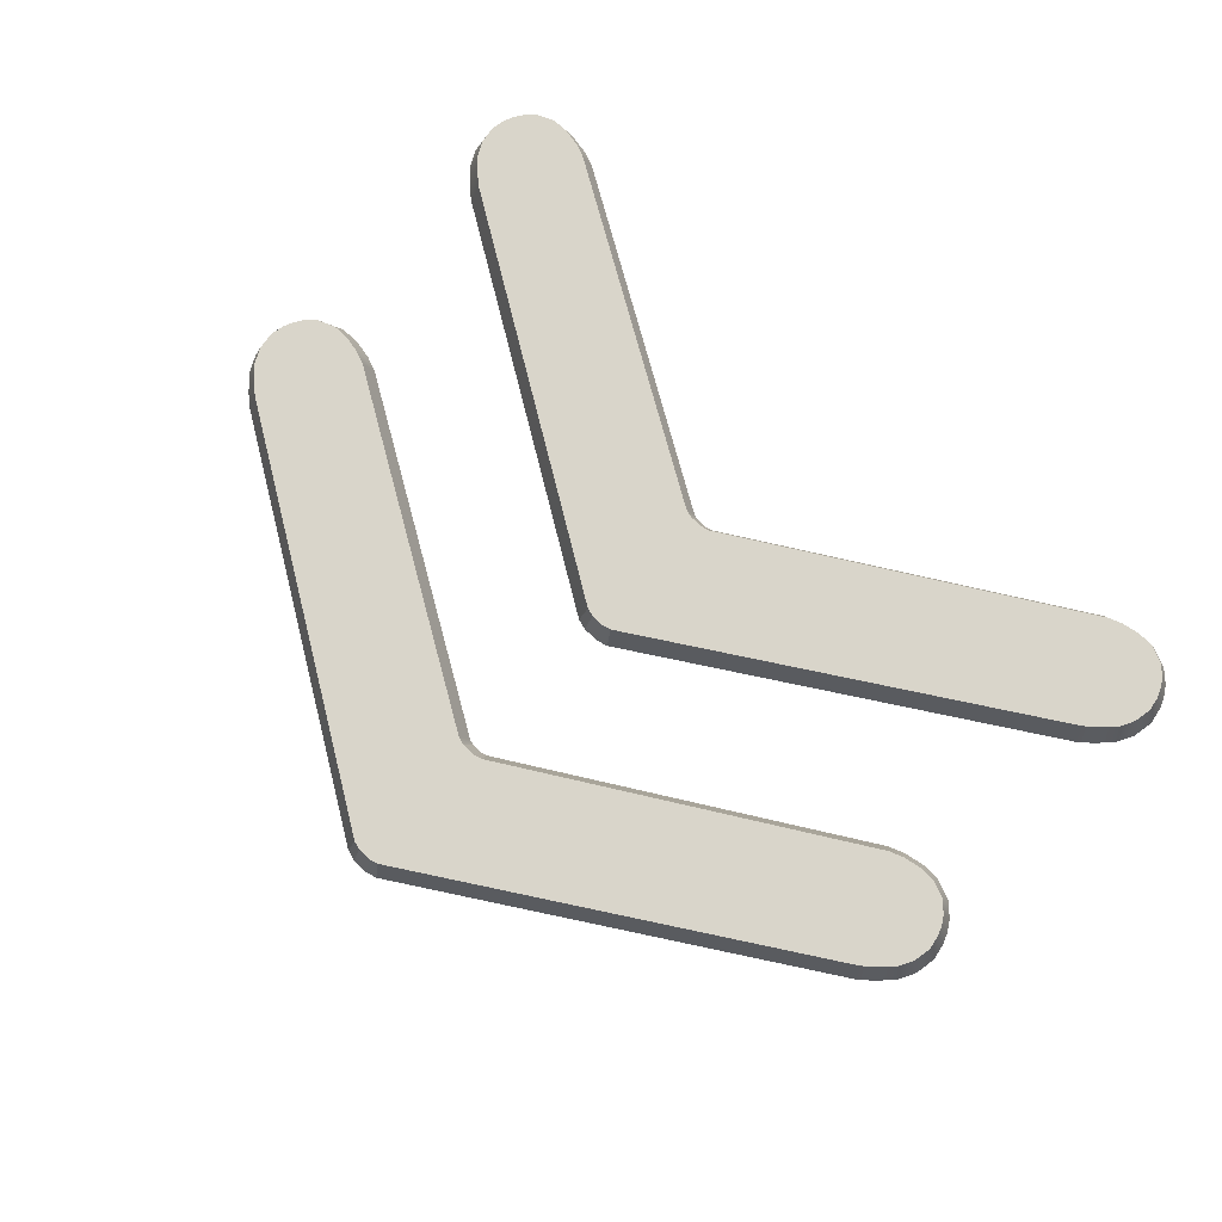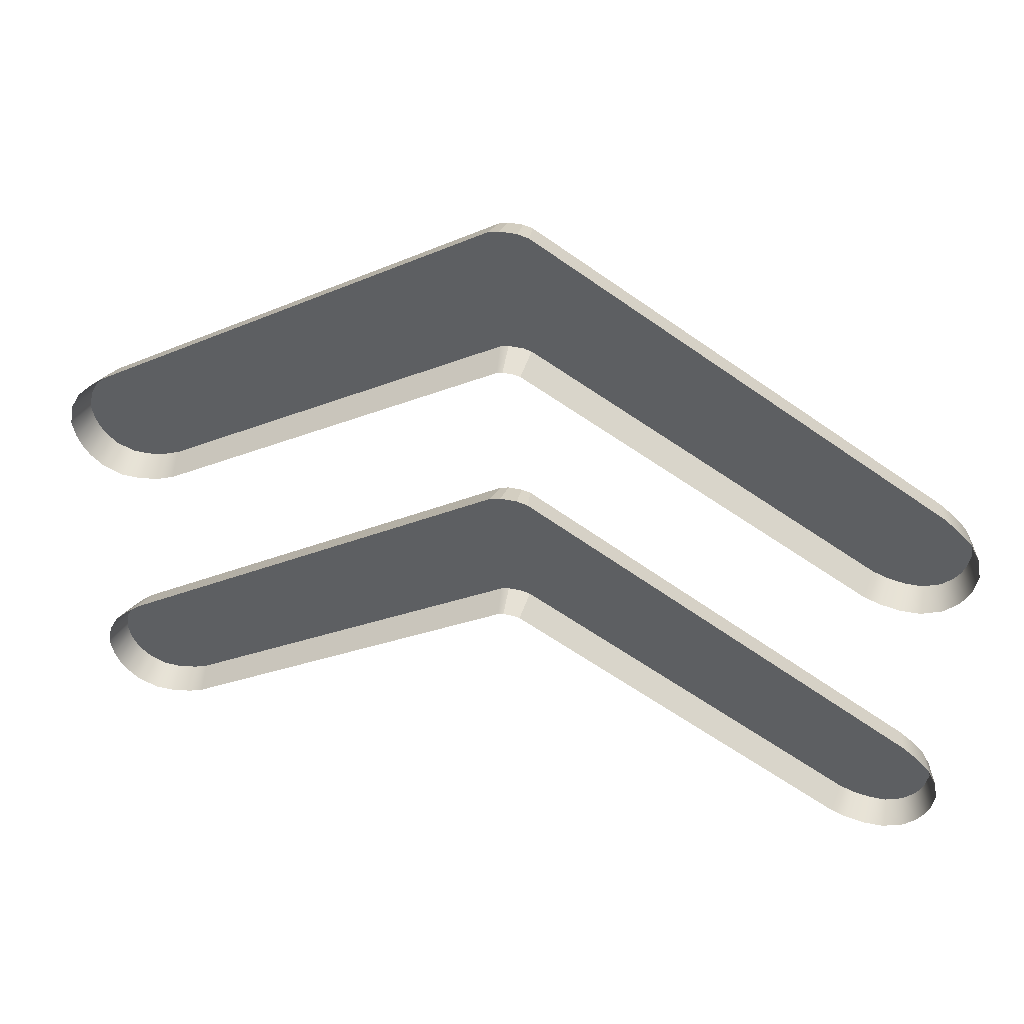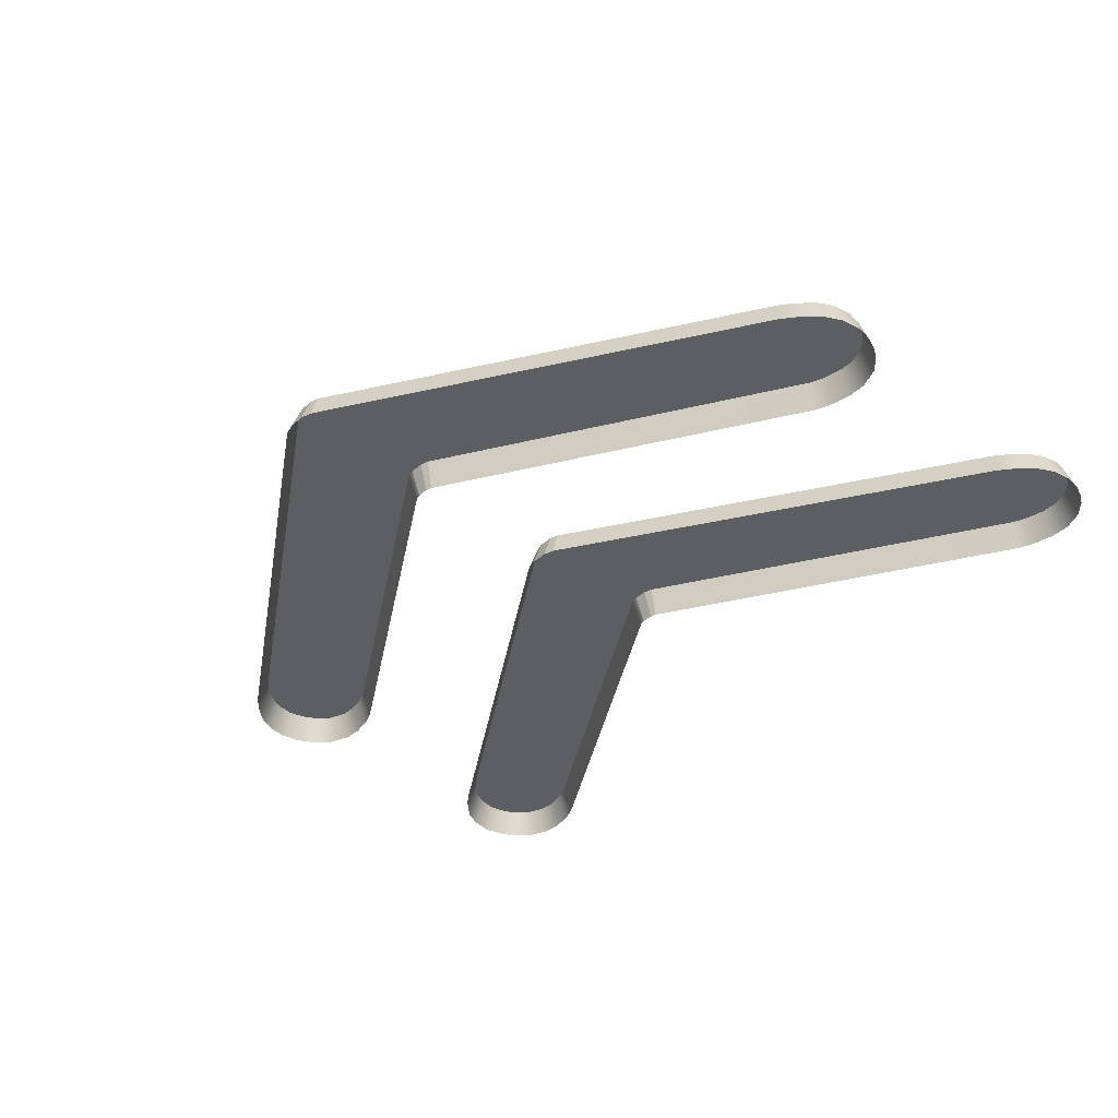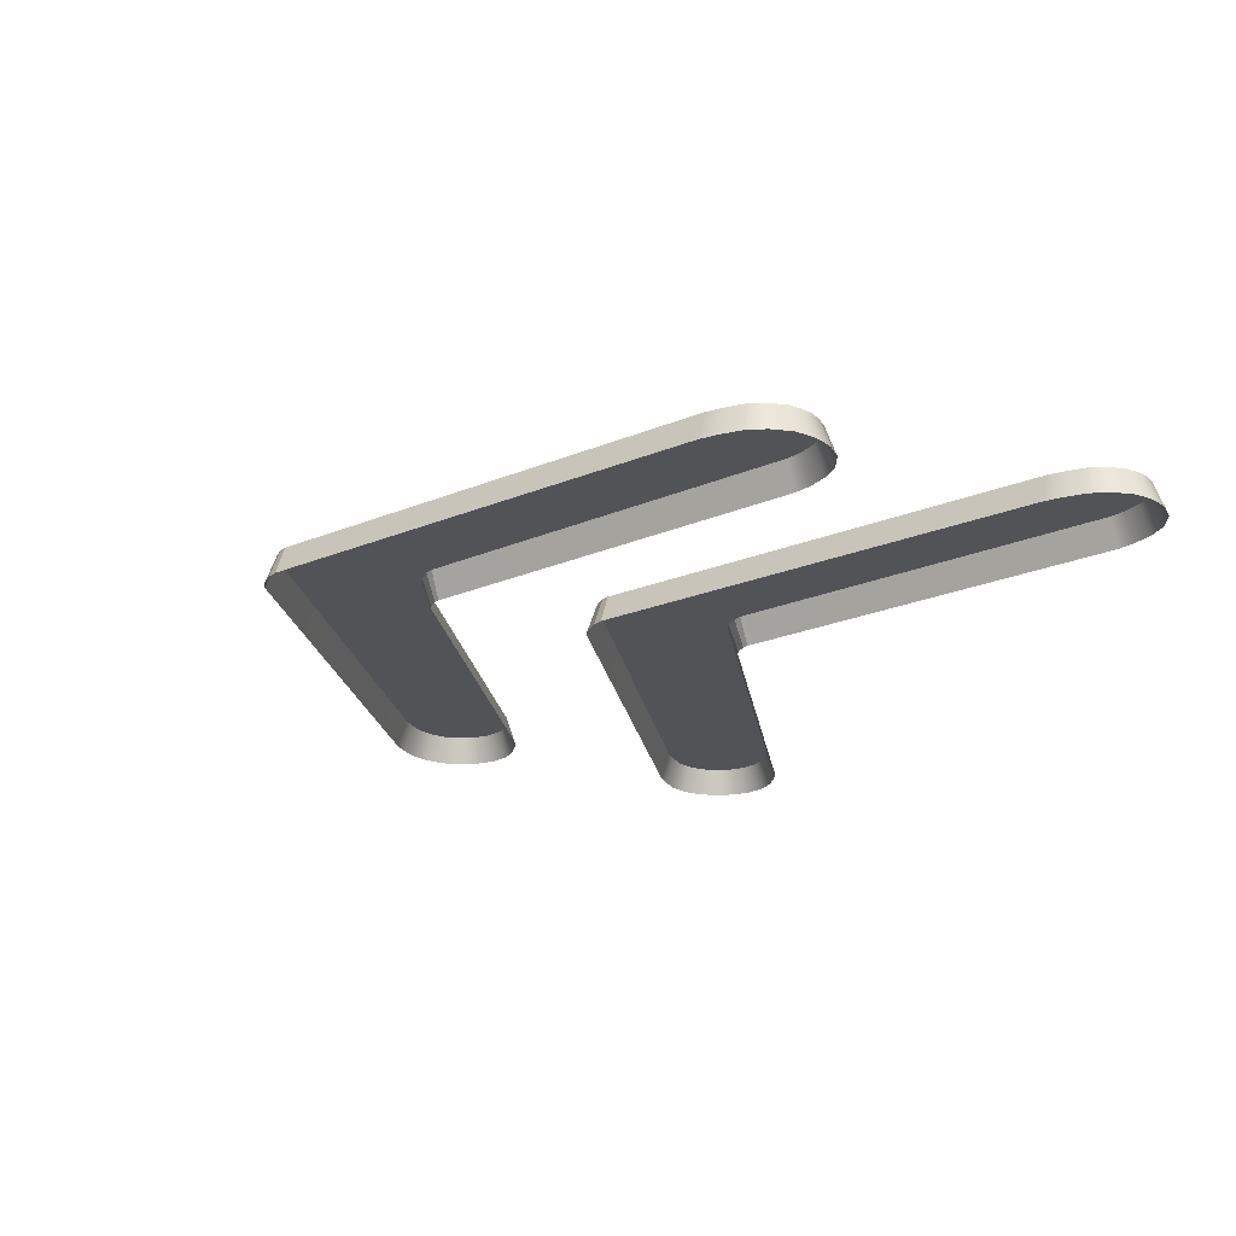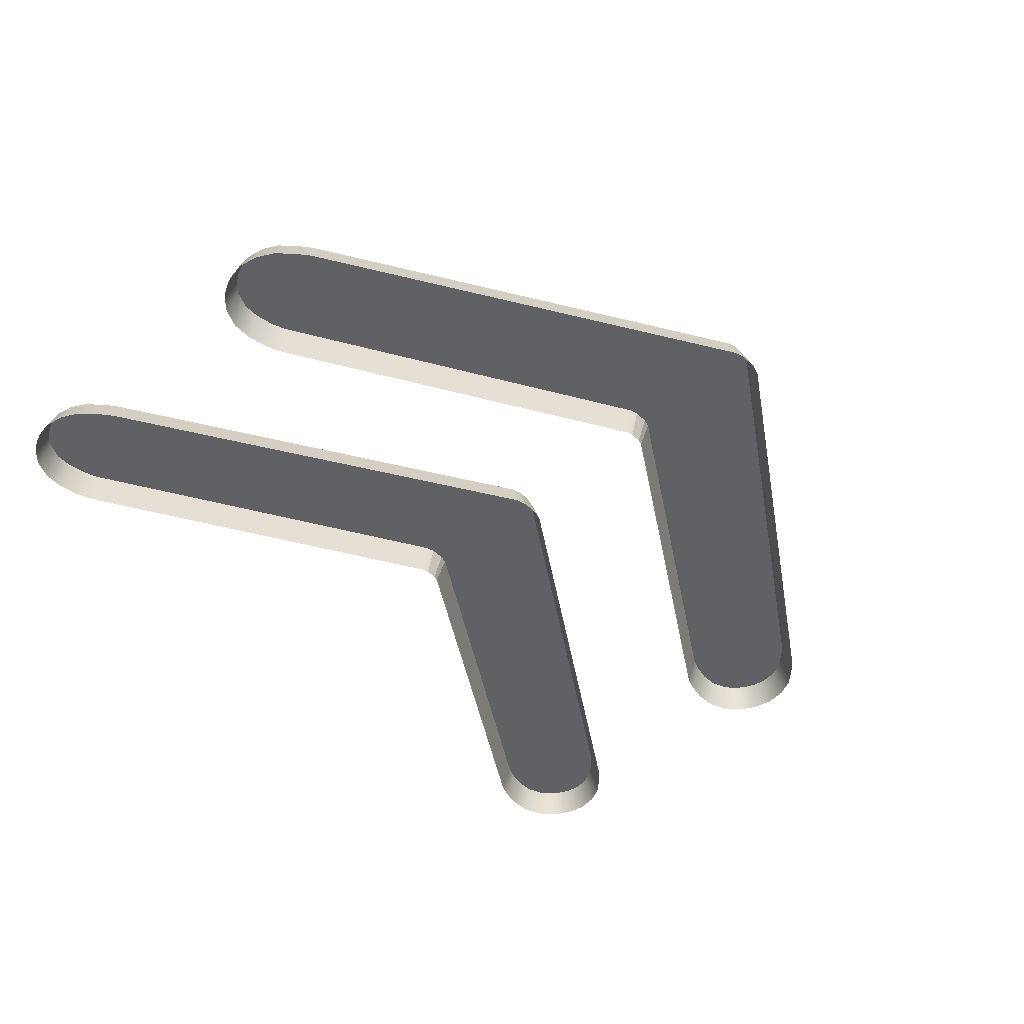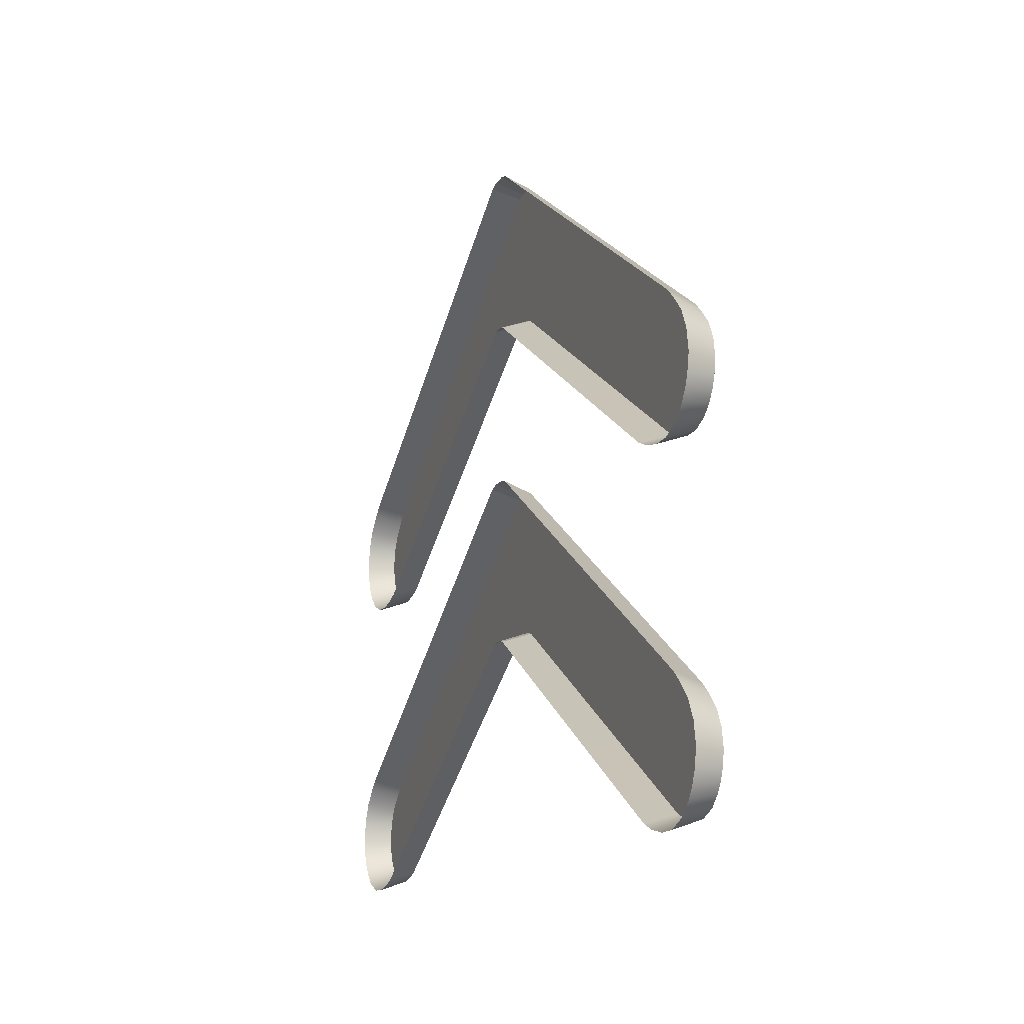
<metadata>
{"format":"obj","ext":"obj","renderer":"f3d","projection":"perspective","resolution":1024,"background":"white","views":[{"elev":74.6,"azim":43.9,"up":"+Y"},{"elev":42.8,"azim":14.2,"up":"+Z"},{"elev":-38.8,"azim":48.0,"up":"+Y"},{"elev":-21.7,"azim":68.1,"up":"+Y"},{"elev":-47.5,"azim":-47.7,"up":"+Y"},{"elev":-13.1,"azim":70.1,"up":"+Z"}]}
</metadata>
<code>
g ENV_WhiteArrow
v -0.09432 0.0867 2.06
v -0.1184 -0.0867 2.115
v -2.55 -0.0867 0.5991
v -2.515 0.0867 0.5507
v -2.625 -0.0867 0.5367
v -2.585 0.0867 0.4928
v -2.724 -0.0867 0.4372
v -2.675 0.0867 0.4019
v -2.78 -0.0867 0.3273
v -2.723 0.0867 0.308
v -2.803 -0.0867 0.1977
v -2.743 0.0867 0.198
v -2.783 -0.0867 0.09149
v -2.726 0.0867 0.1085
v -2.754 -0.0867 0.02152
v -2.701 0.0867 0.04915
v -2.711 -0.0867 -0.04547
v -2.665 0.0867 -0.007314
v -2.632 -0.0867 -0.1208
v -2.599 0.0867 -0.07002
v -2.507 -0.0867 -0.1723
v -2.494 0.0867 -0.1131
v -2.387 -0.0867 -0.1757
v -2.392 0.0867 -0.116
v -2.262 -0.0867 -0.1508
v -2.278 0.0867 -0.09346
v -2.167 -0.0867 -0.1147
v -2.193 0.0867 -0.06095
v -0.07071 -0.0867 1.142
v -0.09432 0.0867 1.198
v -0.0423 0.0867 1.212
v -0.03426 -0.0867 1.152
v -0.09432 0.0867 1.198
v -0.09432 0.0867 2.06
v -2.515 0.0867 0.5507
v -2.193 0.0867 -0.06095
v -2.585 0.0867 0.4928
v -2.278 0.0867 -0.09346
v -2.675 0.0867 0.4019
v -2.392 0.0867 -0.116
v -2.723 0.0867 0.308
v -2.494 0.0867 -0.1131
v -2.743 0.0867 0.198
v -2.599 0.0867 -0.07002
v -2.726 0.0867 0.1085
v -2.665 0.0867 -0.007314
v -2.701 0.0867 0.04915
v -0.09432 0.0867 2.06
v -0.09432 0.0867 1.198
v -0.0423 0.0867 1.212
v -0.0423 0.0867 2.075
v -0.0423 0.0867 2.075
v -0.05035 -0.0867 2.134
v -0.1184 -0.0867 2.115
v -0.09432 0.0867 2.06
v -0.0423 0.0867 2.075
v -0.0423 0.0867 1.212
v -4.268e-05 0.0867 1.212
v -4.268e-05 0.0867 2.075
v 0.0423 0.0867 2.075
v 0.0423 0.0867 1.212
v 0.09432 0.0867 2.06
v 0.09432 0.0867 1.198
v -0.0423 0.0867 1.212
v -0.03426 -0.0867 1.152
v 4.268e-05 -0.0867 1.152
v -4.268e-05 0.0867 1.212
v 0.03426 -0.0867 1.152
v 0.0423 0.0867 1.212
v -4.268e-05 0.0867 2.075
v -0.05035 -0.0867 2.134
v -0.0423 0.0867 2.075
v 4.268e-05 -0.0867 2.134
v 0.0423 0.0867 2.075
v 0.05035 -0.0867 2.134
v 2.515 0.0867 0.5507
v 0.1184 -0.0867 2.115
v 0.09432 0.0867 2.06
v 2.55 -0.0867 0.5991
v 2.585 0.0867 0.4928
v 2.625 -0.0867 0.5367
v 2.675 0.0867 0.4019
v 2.724 -0.0867 0.4372
v 2.723 0.0867 0.308
v 2.78 -0.0867 0.3273
v 2.743 0.0867 0.198
v 2.803 -0.0867 0.1977
v 2.726 0.0867 0.1085
v 2.783 -0.0867 0.09149
v 2.701 0.0867 0.04915
v 2.754 -0.0867 0.02152
v 2.665 0.0867 -0.007314
v 2.711 -0.0867 -0.04547
v 2.599 0.0867 -0.07002
v 2.632 -0.0867 -0.1208
v 2.494 0.0867 -0.1131
v 2.507 -0.0867 -0.1723
v 2.392 0.0867 -0.116
v 2.387 -0.0867 -0.1757
v 2.278 0.0867 -0.09346
v 2.262 -0.0867 -0.1508
v 2.193 0.0867 -0.06095
v 2.167 -0.0867 -0.1147
v 0.09432 0.0867 1.198
v 0.07071 -0.0867 1.142
v 0.09432 0.0867 1.198
v 2.515 0.0867 0.5507
v 0.09432 0.0867 2.06
v 2.193 0.0867 -0.06095
v 2.585 0.0867 0.4928
v 2.278 0.0867 -0.09346
v 2.675 0.0867 0.4019
v 2.392 0.0867 -0.116
v 2.723 0.0867 0.308
v 2.494 0.0867 -0.1131
v 2.743 0.0867 0.198
v 2.599 0.0867 -0.07002
v 2.726 0.0867 0.1085
v 2.665 0.0867 -0.007314
v 2.701 0.0867 0.04915
v 0.0423 0.0867 1.212
v 0.03426 -0.0867 1.152
v 0.07071 -0.0867 1.142
v 0.09432 0.0867 1.198
v 0.09432 0.0867 2.06
v 0.1184 -0.0867 2.115
v 0.05035 -0.0867 2.134
v 0.0423 0.0867 2.075
v -0.09432 0.0867 0.1018
v -0.1184 -0.0867 0.1569
v -2.55 -0.0867 -1.359
v -2.515 0.0867 -1.408
v -2.625 -0.0867 -1.422
v -2.585 0.0867 -1.466
v -2.724 -0.0867 -1.521
v -2.675 0.0867 -1.557
v -2.78 -0.0867 -1.631
v -2.723 0.0867 -1.65
v -2.803 -0.0867 -1.761
v -2.743 0.0867 -1.76
v -2.783 -0.0867 -1.867
v -2.726 0.0867 -1.85
v -2.754 -0.0867 -1.937
v -2.701 0.0867 -1.909
v -2.711 -0.0867 -2.004
v -2.665 0.0867 -1.966
v -2.632 -0.0867 -2.079
v -2.599 0.0867 -2.028
v -2.507 -0.0867 -2.131
v -2.494 0.0867 -2.072
v -2.387 -0.0867 -2.134
v -2.392 0.0867 -2.074
v -2.262 -0.0867 -2.109
v -2.278 0.0867 -2.052
v -2.167 -0.0867 -2.073
v -2.193 0.0867 -2.019
v -0.07071 -0.0867 -0.8159
v -0.09432 0.0867 -0.7607
v -0.0423 0.0867 -0.7465
v -0.03426 -0.0867 -0.8059
v -0.09432 0.0867 -0.7607
v -0.09432 0.0867 0.1018
v -2.515 0.0867 -1.408
v -2.193 0.0867 -2.019
v -2.585 0.0867 -1.466
v -2.278 0.0867 -2.052
v -2.675 0.0867 -1.557
v -2.392 0.0867 -2.074
v -2.723 0.0867 -1.65
v -2.494 0.0867 -2.072
v -2.743 0.0867 -1.76
v -2.599 0.0867 -2.028
v -2.726 0.0867 -1.85
v -2.665 0.0867 -1.966
v -2.701 0.0867 -1.909
v -0.09432 0.0867 0.1018
v -0.09432 0.0867 -0.7607
v -0.0423 0.0867 -0.7465
v -0.0423 0.0867 0.1161
v -0.0423 0.0867 0.1161
v -0.05035 -0.0867 0.1756
v -0.1184 -0.0867 0.1569
v -0.09432 0.0867 0.1018
v -0.0423 0.0867 0.1161
v -0.0423 0.0867 -0.7465
v -4.268e-05 0.0867 -0.7464
v -4.268e-05 0.0867 0.1161
v 0.0423 0.0867 0.1161
v 0.0423 0.0867 -0.7465
v 0.09432 0.0867 0.1018
v 0.09432 0.0867 -0.7607
v -0.0423 0.0867 -0.7465
v -0.03426 -0.0867 -0.8059
v 4.268e-05 -0.0867 -0.8059
v -4.268e-05 0.0867 -0.7464
v 0.03426 -0.0867 -0.8059
v 0.0423 0.0867 -0.7465
v -4.268e-05 0.0867 0.1161
v -0.05035 -0.0867 0.1756
v -0.0423 0.0867 0.1161
v 4.268e-05 -0.0867 0.1757
v 0.0423 0.0867 0.1161
v 0.05035 -0.0867 0.1756
v 2.515 0.0867 -1.408
v 0.1184 -0.0867 0.1569
v 0.09432 0.0867 0.1018
v 2.55 -0.0867 -1.359
v 2.585 0.0867 -1.466
v 2.625 -0.0867 -1.422
v 2.675 0.0867 -1.557
v 2.724 -0.0867 -1.521
v 2.723 0.0867 -1.65
v 2.78 -0.0867 -1.631
v 2.743 0.0867 -1.76
v 2.803 -0.0867 -1.761
v 2.726 0.0867 -1.85
v 2.783 -0.0867 -1.867
v 2.701 0.0867 -1.909
v 2.754 -0.0867 -1.937
v 2.665 0.0867 -1.966
v 2.711 -0.0867 -2.004
v 2.599 0.0867 -2.028
v 2.632 -0.0867 -2.079
v 2.494 0.0867 -2.072
v 2.507 -0.0867 -2.131
v 2.392 0.0867 -2.074
v 2.387 -0.0867 -2.134
v 2.278 0.0867 -2.052
v 2.262 -0.0867 -2.109
v 2.193 0.0867 -2.019
v 2.167 -0.0867 -2.073
v 0.09432 0.0867 -0.7607
v 0.07071 -0.0867 -0.8159
v 0.09432 0.0867 -0.7607
v 2.515 0.0867 -1.408
v 0.09432 0.0867 0.1018
v 2.193 0.0867 -2.019
v 2.585 0.0867 -1.466
v 2.278 0.0867 -2.052
v 2.675 0.0867 -1.557
v 2.392 0.0867 -2.074
v 2.723 0.0867 -1.65
v 2.494 0.0867 -2.072
v 2.743 0.0867 -1.76
v 2.599 0.0867 -2.028
v 2.726 0.0867 -1.85
v 2.665 0.0867 -1.966
v 2.701 0.0867 -1.909
v 0.0423 0.0867 -0.7465
v 0.03426 -0.0867 -0.8059
v 0.07071 -0.0867 -0.8159
v 0.09432 0.0867 -0.7607
v 0.09432 0.0867 0.1018
v 0.1184 -0.0867 0.1569
v 0.05035 -0.0867 0.1756
v 0.0423 0.0867 0.1161
g ENV_WhiteArrow_0
f 3 2 1
f 4 3 1
f 5 3 4
f 6 5 4
f 7 5 6
f 8 7 6
f 9 7 8
f 10 9 8
f 11 9 10
f 12 11 10
f 13 11 12
f 14 13 12
f 15 13 14
f 16 15 14
f 17 15 16
f 18 17 16
f 19 17 18
f 20 19 18
f 21 19 20
f 22 21 20
f 23 21 22
f 24 23 22
f 25 23 24
f 26 25 24
f 27 25 26
f 28 27 26
f 29 27 28
f 30 29 28
f 30 31 29
f 31 32 29
f 35 34 33
f 36 35 33
f 37 35 36
f 38 37 36
f 39 37 38
f 40 39 38
f 41 39 40
f 42 41 40
f 43 41 42
f 44 43 42
f 45 43 44
f 46 45 44
f 47 45 46
f 50 49 48
f 51 50 48
f 54 53 52
f 55 54 52
f 58 57 56
f 59 58 56
f 58 59 60
f 61 58 60
f 61 60 62
f 63 61 62
f 66 65 64
f 67 66 64
f 68 66 67
f 69 68 67
f 72 71 70
f 71 73 70
f 70 73 74
f 73 75 74
f 78 77 76
f 77 79 76
f 76 79 80
f 79 81 80
f 80 81 82
f 81 83 82
f 82 83 84
f 83 85 84
f 84 85 86
f 85 87 86
f 86 87 88
f 87 89 88
f 88 89 90
f 89 91 90
f 90 91 92
f 91 93 92
f 92 93 94
f 93 95 94
f 94 95 96
f 95 97 96
f 96 97 98
f 97 99 98
f 98 99 100
f 99 101 100
f 100 101 102
f 101 103 102
f 102 103 104
f 103 105 104
f 108 107 106
f 107 109 106
f 107 110 109
f 110 111 109
f 110 112 111
f 112 113 111
f 112 114 113
f 114 115 113
f 114 116 115
f 116 117 115
f 116 118 117
f 118 119 117
f 118 120 119
f 123 122 121
f 124 123 121
f 127 126 125
f 128 127 125
f 131 130 129
f 132 131 129
f 133 131 132
f 134 133 132
f 135 133 134
f 136 135 134
f 137 135 136
f 138 137 136
f 139 137 138
f 140 139 138
f 141 139 140
f 142 141 140
f 143 141 142
f 144 143 142
f 145 143 144
f 146 145 144
f 147 145 146
f 148 147 146
f 149 147 148
f 150 149 148
f 151 149 150
f 152 151 150
f 153 151 152
f 154 153 152
f 155 153 154
f 156 155 154
f 157 155 156
f 158 157 156
f 158 159 157
f 159 160 157
f 163 162 161
f 164 163 161
f 165 163 164
f 166 165 164
f 167 165 166
f 168 167 166
f 169 167 168
f 170 169 168
f 171 169 170
f 172 171 170
f 173 171 172
f 174 173 172
f 175 173 174
f 178 177 176
f 179 178 176
f 182 181 180
f 183 182 180
f 186 185 184
f 187 186 184
f 186 187 188
f 189 186 188
f 189 188 190
f 191 189 190
f 194 193 192
f 195 194 192
f 196 194 195
f 197 196 195
f 200 199 198
f 199 201 198
f 198 201 202
f 201 203 202
f 206 205 204
f 205 207 204
f 204 207 208
f 207 209 208
f 208 209 210
f 209 211 210
f 210 211 212
f 211 213 212
f 212 213 214
f 213 215 214
f 214 215 216
f 215 217 216
f 216 217 218
f 217 219 218
f 218 219 220
f 219 221 220
f 220 221 222
f 221 223 222
f 222 223 224
f 223 225 224
f 224 225 226
f 225 227 226
f 226 227 228
f 227 229 228
f 228 229 230
f 229 231 230
f 230 231 232
f 231 233 232
f 236 235 234
f 235 237 234
f 235 238 237
f 238 239 237
f 238 240 239
f 240 241 239
f 240 242 241
f 242 243 241
f 242 244 243
f 244 245 243
f 244 246 245
f 246 247 245
f 246 248 247
f 251 250 249
f 252 251 249
f 255 254 253
f 256 255 253

</code>
